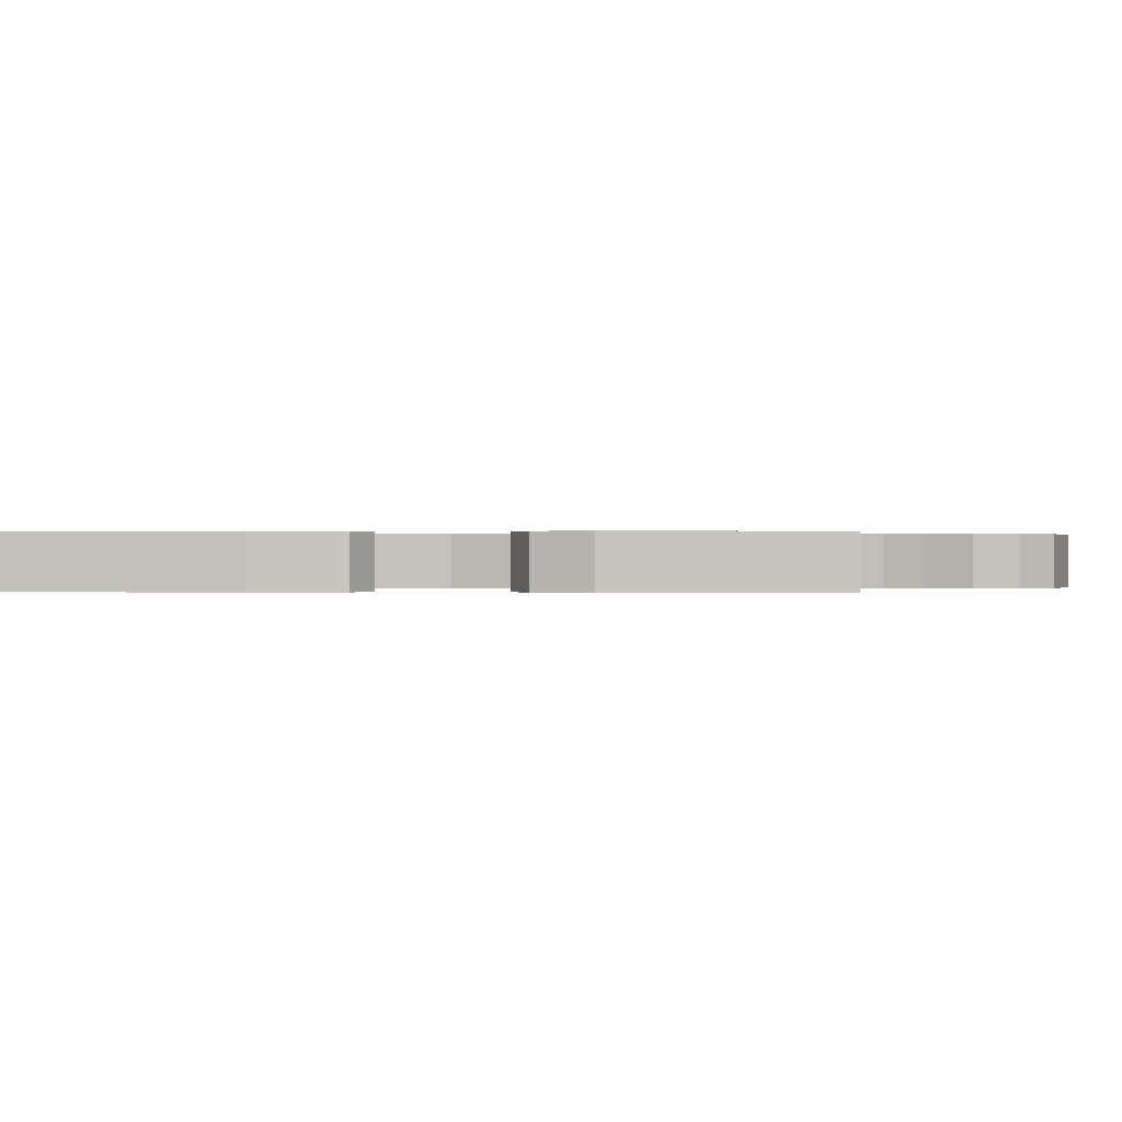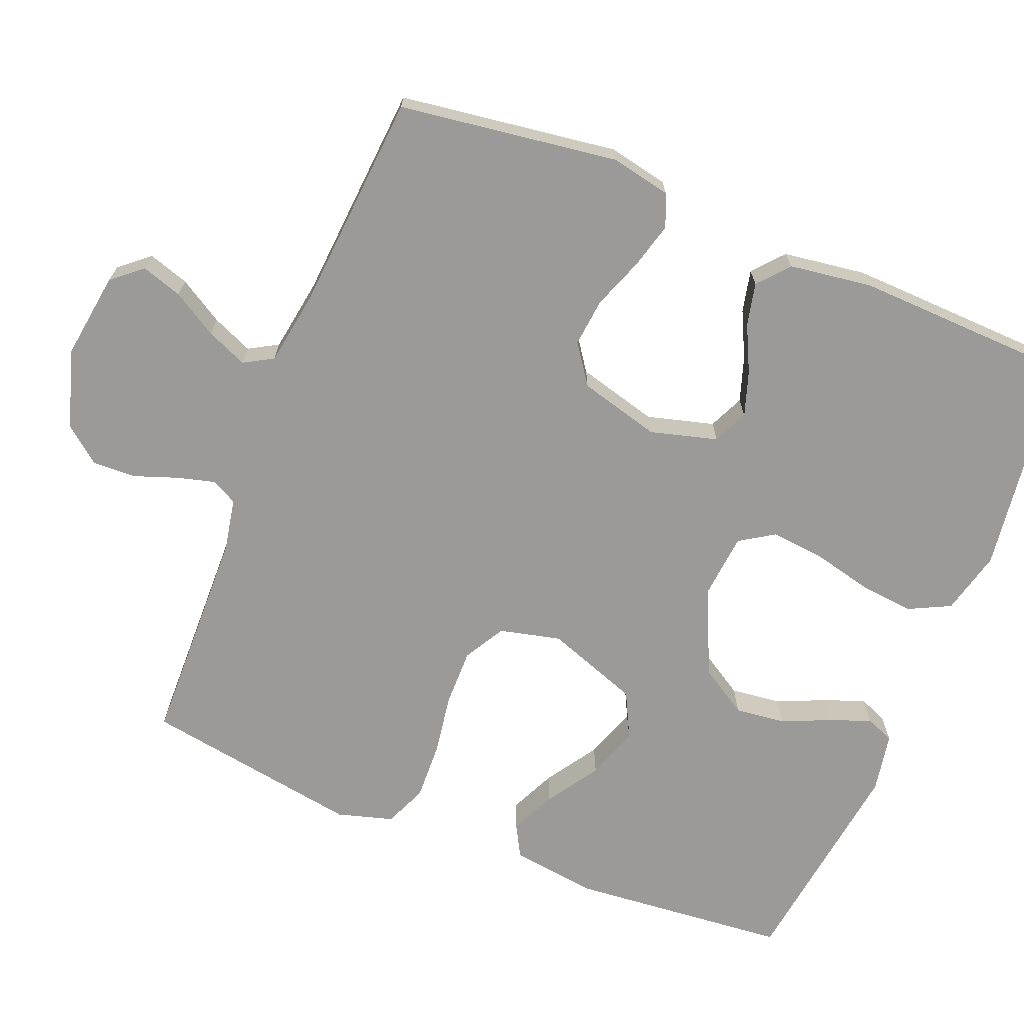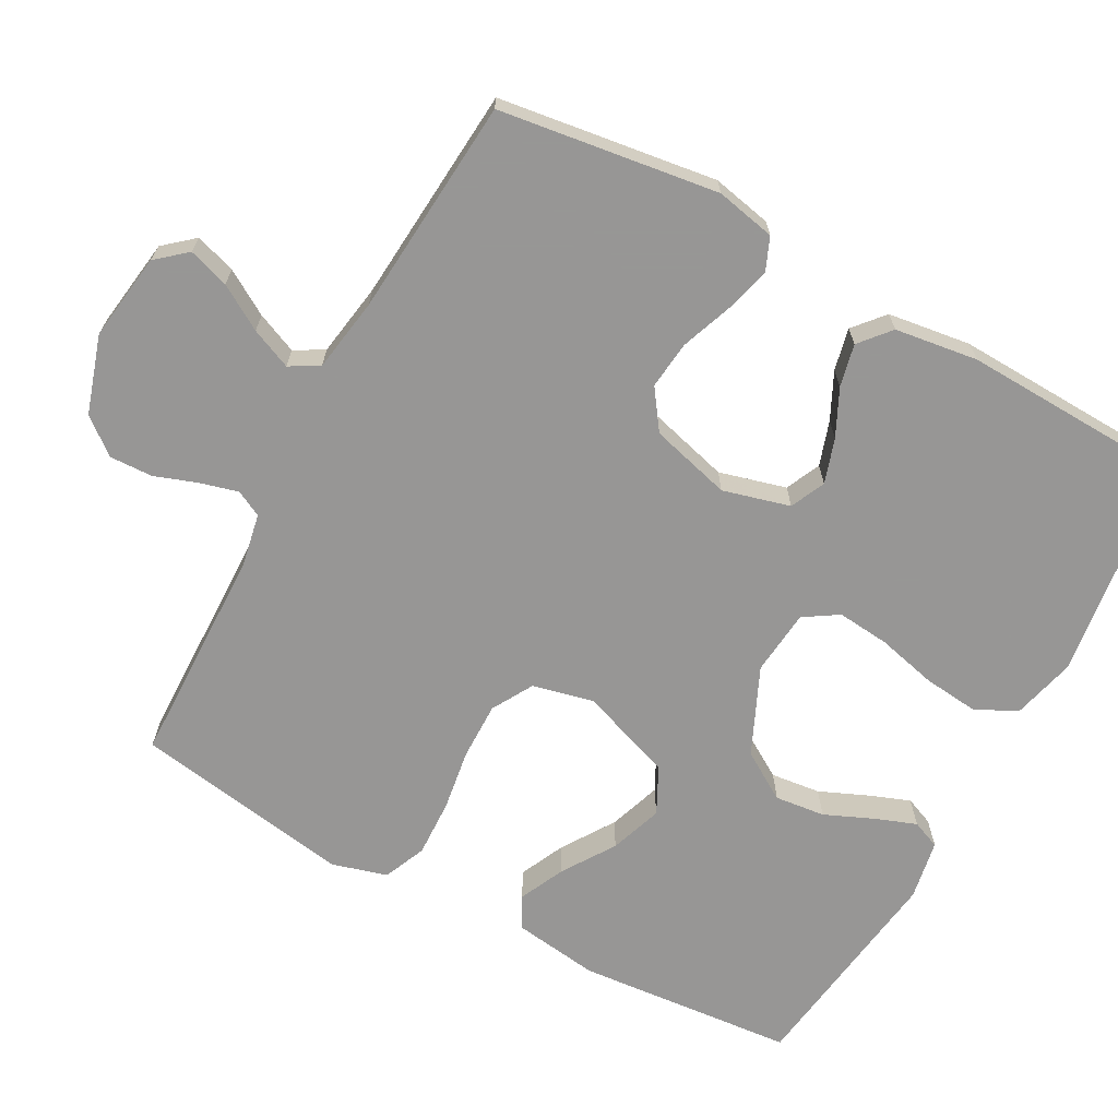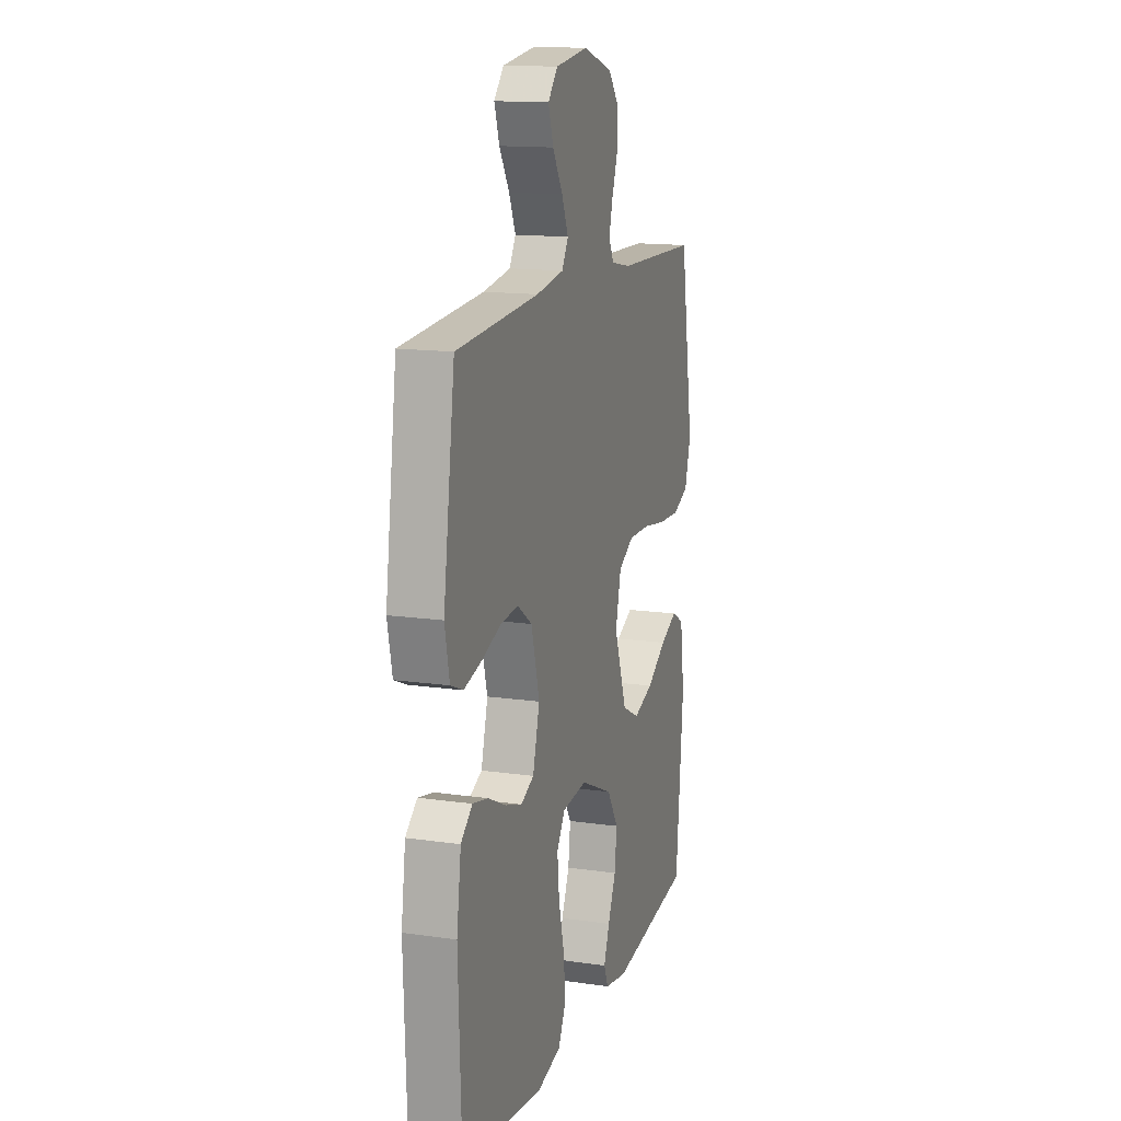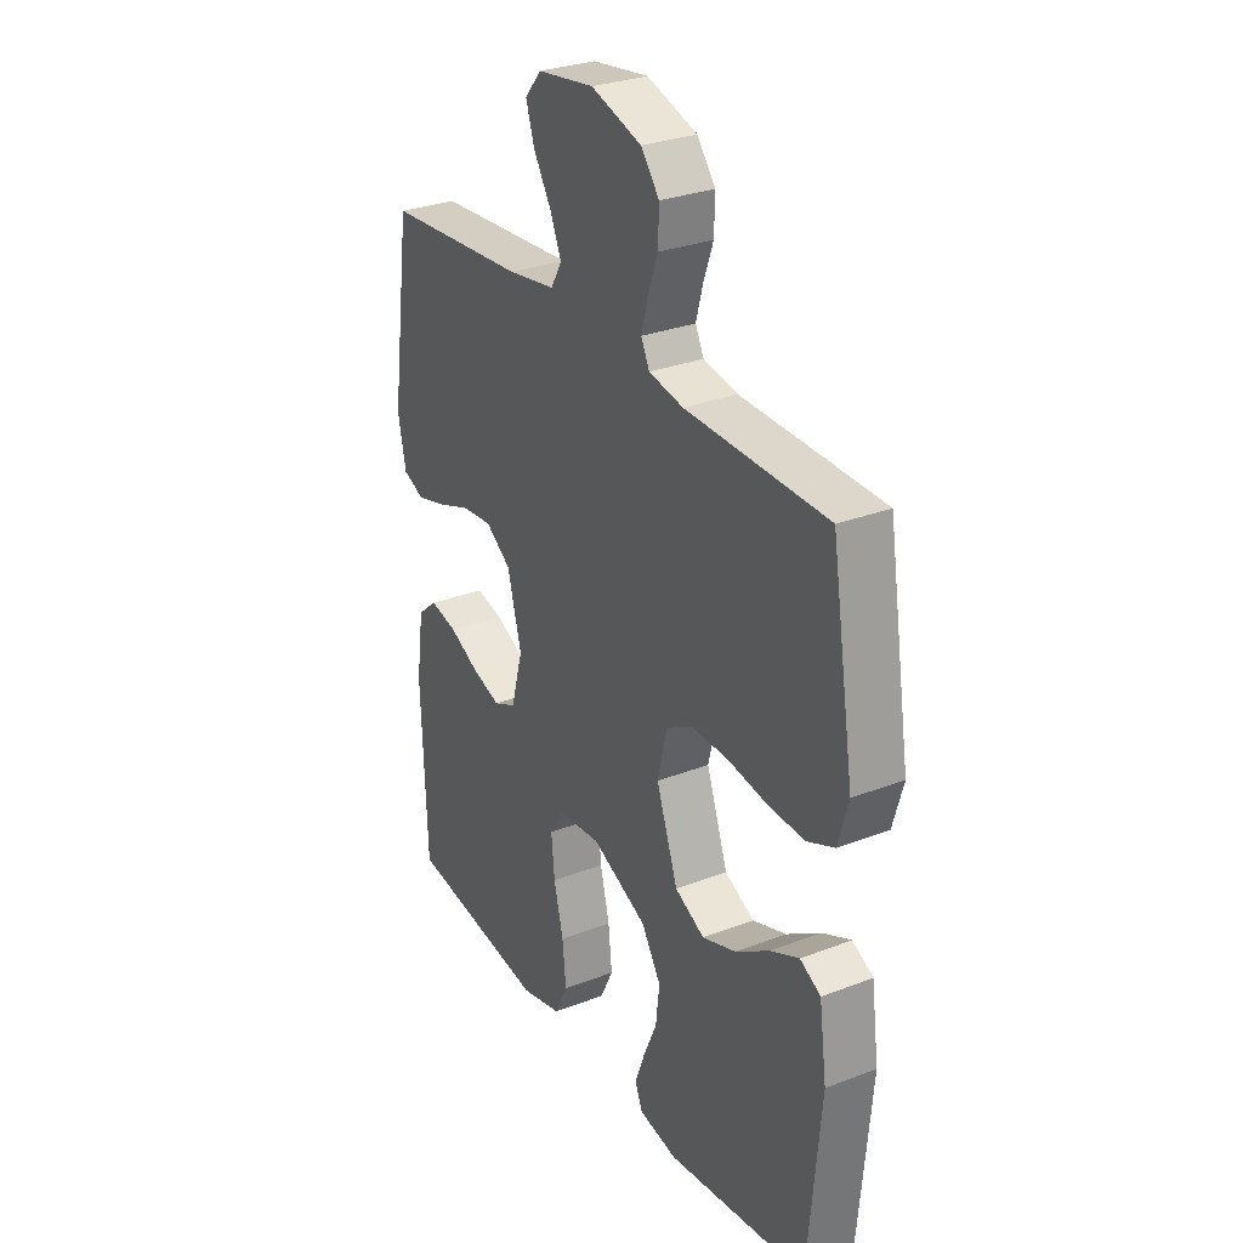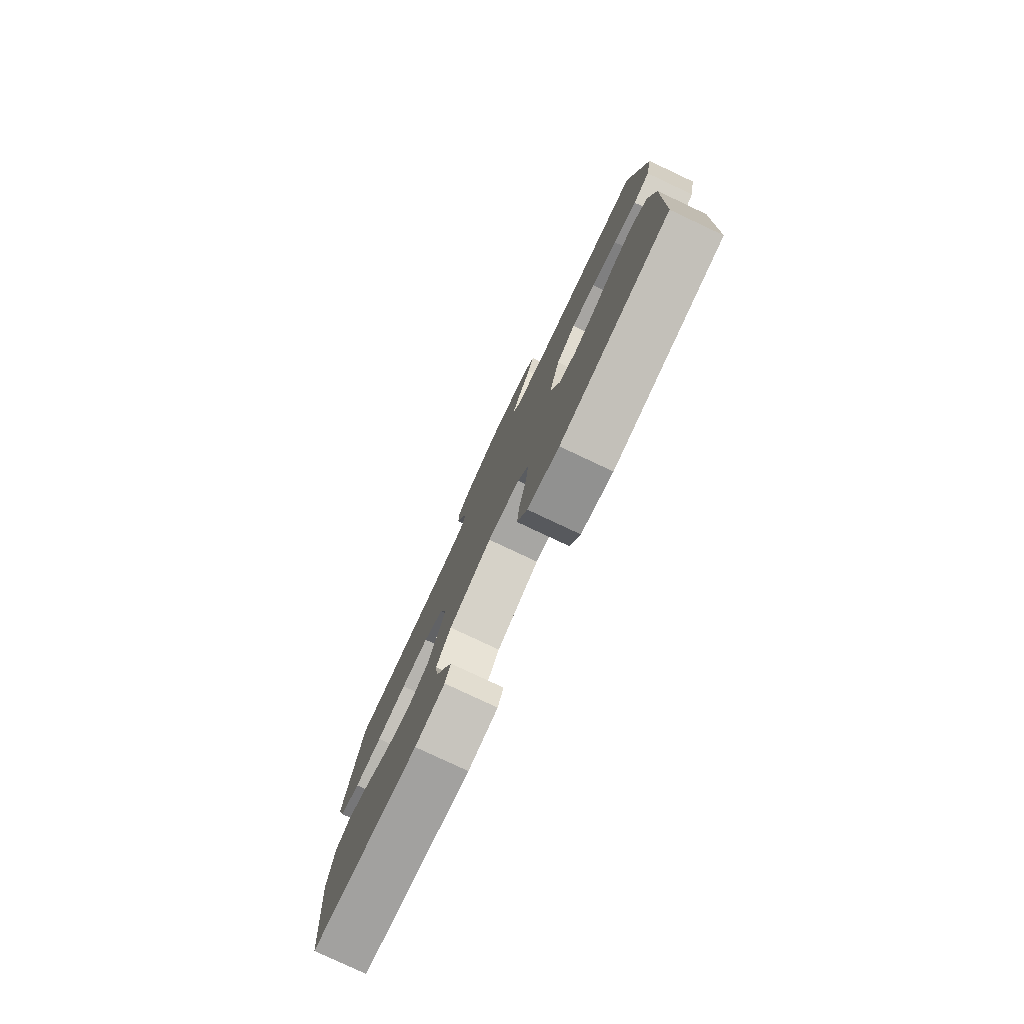
<metadata>
{"format":"obj","ext":"obj","renderer":"f3d","projection":"perspective","resolution":1024,"background":"white","views":[{"elev":0.1,"azim":-87.2,"up":"+Y"},{"elev":-69.4,"azim":68.1,"up":"+Y"},{"elev":-68.0,"azim":61.4,"up":"+Y"},{"elev":14.3,"azim":107.6,"up":"+Z"},{"elev":29.4,"azim":-119.6,"up":"+Z"},{"elev":-79.8,"azim":64.8,"up":"+Z"}]}
</metadata>
<code>
v -0.5 0.07 0.5
v -0.2 0.07 0.507
v -0.127 0.07 0.521
v -0.109 0.07 0.557
v -0.123 0.07 0.609
v -0.144 0.07 0.668
v -0.146 0.07 0.727
v -0.107 0.07 0.776
v 0 0.07 0.81
v 0.12 0.07 0.793
v 0.155 0.07 0.752
v 0.137 0.07 0.696
v 0.1 0.07 0.635
v 0.076 0.07 0.579
v 0.099 0.07 0.539
v 0.2 0.07 0.523
v 0.5 0.07 0.5
v 0.542 0.07 0.2
v 0.525 0.07 0.118
v 0.48 0.07 0.099
v 0.417 0.07 0.116
v 0.347 0.07 0.142
v 0.281 0.07 0.149
v 0.227 0.07 0.111
v 0.197 0.07 0
v 0.222 0.07 -0.092
v 0.27 0.07 -0.114
v 0.331 0.07 -0.094
v 0.395 0.07 -0.063
v 0.453 0.07 -0.05
v 0.495 0.07 -0.086
v 0.511 0.07 -0.2
v 0.5 0.07 -0.5
v 0.2 0.07 -0.54
v 0.113 0.07 -0.518
v 0.085 0.07 -0.461
v 0.093 0.07 -0.385
v 0.113 0.07 -0.303
v 0.12 0.07 -0.231
v 0.09 0.07 -0.184
v 0 0.07 -0.175
v -0.119 0.07 -0.229
v -0.16 0.07 -0.295
v -0.152 0.07 -0.364
v -0.123 0.07 -0.431
v -0.102 0.07 -0.487
v -0.118 0.07 -0.526
v -0.2 0.07 -0.541
v -0.5 0.07 -0.5
v -0.527 0.07 -0.2
v -0.511 0.07 -0.083
v -0.467 0.07 -0.059
v -0.405 0.07 -0.088
v -0.333 0.07 -0.135
v -0.261 0.07 -0.16
v -0.198 0.07 -0.128
v -0.152 0.07 0
v -0.172 0.07 0.084
v -0.228 0.07 0.116
v -0.306 0.07 0.115
v -0.391 0.07 0.102
v -0.469 0.07 0.099
v -0.527 0.07 0.124
v -0.549 0.07 0.2
v -0.5 0 0.5
v -0.2 0 0.507
v -0.127 0 0.521
v -0.109 0 0.557
v -0.123 0 0.609
v -0.144 0 0.668
v -0.146 0 0.727
v -0.107 0 0.776
v 0 0 0.81
v 0.12 0 0.793
v 0.155 0 0.752
v 0.137 0 0.696
v 0.1 0 0.635
v 0.076 0 0.579
v 0.099 0 0.539
v 0.2 0 0.523
v 0.5 0 0.5
v 0.542 0 0.2
v 0.525 0 0.118
v 0.48 0 0.099
v 0.417 0 0.116
v 0.347 0 0.142
v 0.281 0 0.149
v 0.227 0 0.111
v 0.197 0 0
v 0.222 0 -0.092
v 0.27 0 -0.114
v 0.331 0 -0.094
v 0.395 0 -0.063
v 0.453 0 -0.05
v 0.495 0 -0.086
v 0.511 0 -0.2
v 0.5 0 -0.5
v 0.2 0 -0.54
v 0.113 0 -0.518
v 0.085 0 -0.461
v 0.093 0 -0.385
v 0.113 0 -0.303
v 0.12 0 -0.231
v 0.09 0 -0.184
v 0 0 -0.175
v -0.119 0 -0.229
v -0.16 0 -0.295
v -0.152 0 -0.364
v -0.123 0 -0.431
v -0.102 0 -0.487
v -0.118 0 -0.526
v -0.2 0 -0.541
v -0.5 0 -0.5
v -0.527 0 -0.2
v -0.511 0 -0.083
v -0.467 0 -0.059
v -0.405 0 -0.088
v -0.333 0 -0.135
v -0.261 0 -0.16
v -0.198 0 -0.128
v -0.152 0 0
v -0.172 0 0.084
v -0.228 0 0.116
v -0.306 0 0.115
v -0.391 0 0.102
v -0.469 0 0.099
v -0.527 0 0.124
v -0.549 0 0.2
f 63 64 1 2
f 60 61 62 63
f 59 60 63 2
f 58 59 2 3
f 57 58 3 4
f 51 52 53 54
f 51 54 55
f 50 51 55
f 49 50 55
f 48 49 55 56
f 44 45 46 47
f 44 47 48
f 43 44 48 56
f 35 36 37 38
f 35 38 39
f 34 35 39
f 33 34 39
f 32 33 39 40
f 28 29 30 31
f 27 28 31 32
f 19 20 21 22
f 17 18 19 22
f 16 17 22 23
f 15 16 23 24
f 10 11 12 13
f 10 13 14
f 9 10 14
f 8 9 14
f 5 6 7 8
f 4 5 8 14
f 57 4 14 15
f 42 43 56 57
f 41 42 57 15
f 27 32 40 41
f 26 27 41
f 25 26 41
f 15 24 25 41
f 66 65 128 127
f 127 126 125 124
f 66 127 124 123
f 67 66 123 122
f 68 67 122 121
f 118 117 116 115
f 119 118 115
f 119 115 114
f 119 114 113
f 120 119 113 112
f 111 110 109 108
f 112 111 108
f 120 112 108 107
f 102 101 100 99
f 103 102 99
f 103 99 98
f 103 98 97
f 104 103 97 96
f 95 94 93 92
f 96 95 92 91
f 86 85 84 83
f 86 83 82 81
f 87 86 81 80
f 88 87 80 79
f 77 76 75 74
f 78 77 74
f 78 74 73
f 78 73 72
f 72 71 70 69
f 78 72 69 68
f 79 78 68 121
f 121 120 107 106
f 79 121 106 105
f 105 104 96 91
f 105 91 90
f 105 90 89
f 105 89 88 79
f 1 65 66 2
f 2 66 67 3
f 3 67 68 4
f 4 68 69 5
f 5 69 70 6
f 6 70 71 7
f 7 71 72 8
f 8 72 73 9
f 9 73 74 10
f 10 74 75 11
f 11 75 76 12
f 12 76 77 13
f 13 77 78 14
f 14 78 79 15
f 15 79 80 16
f 16 80 81 17
f 17 81 82 18
f 18 82 83 19
f 19 83 84 20
f 20 84 85 21
f 21 85 86 22
f 22 86 87 23
f 23 87 88 24
f 24 88 89 25
f 25 89 90 26
f 26 90 91 27
f 27 91 92 28
f 28 92 93 29
f 29 93 94 30
f 30 94 95 31
f 31 95 96 32
f 32 96 97 33
f 33 97 98 34
f 34 98 99 35
f 35 99 100 36
f 36 100 101 37
f 37 101 102 38
f 38 102 103 39
f 39 103 104 40
f 40 104 105 41
f 41 105 106 42
f 42 106 107 43
f 43 107 108 44
f 44 108 109 45
f 45 109 110 46
f 46 110 111 47
f 47 111 112 48
f 48 112 113 49
f 49 113 114 50
f 50 114 115 51
f 51 115 116 52
f 52 116 117 53
f 53 117 118 54
f 54 118 119 55
f 55 119 120 56
f 56 120 121 57
f 57 121 122 58
f 58 122 123 59
f 59 123 124 60
f 60 124 125 61
f 61 125 126 62
f 62 126 127 63
f 63 127 128 64
f 64 128 65 1

</code>
